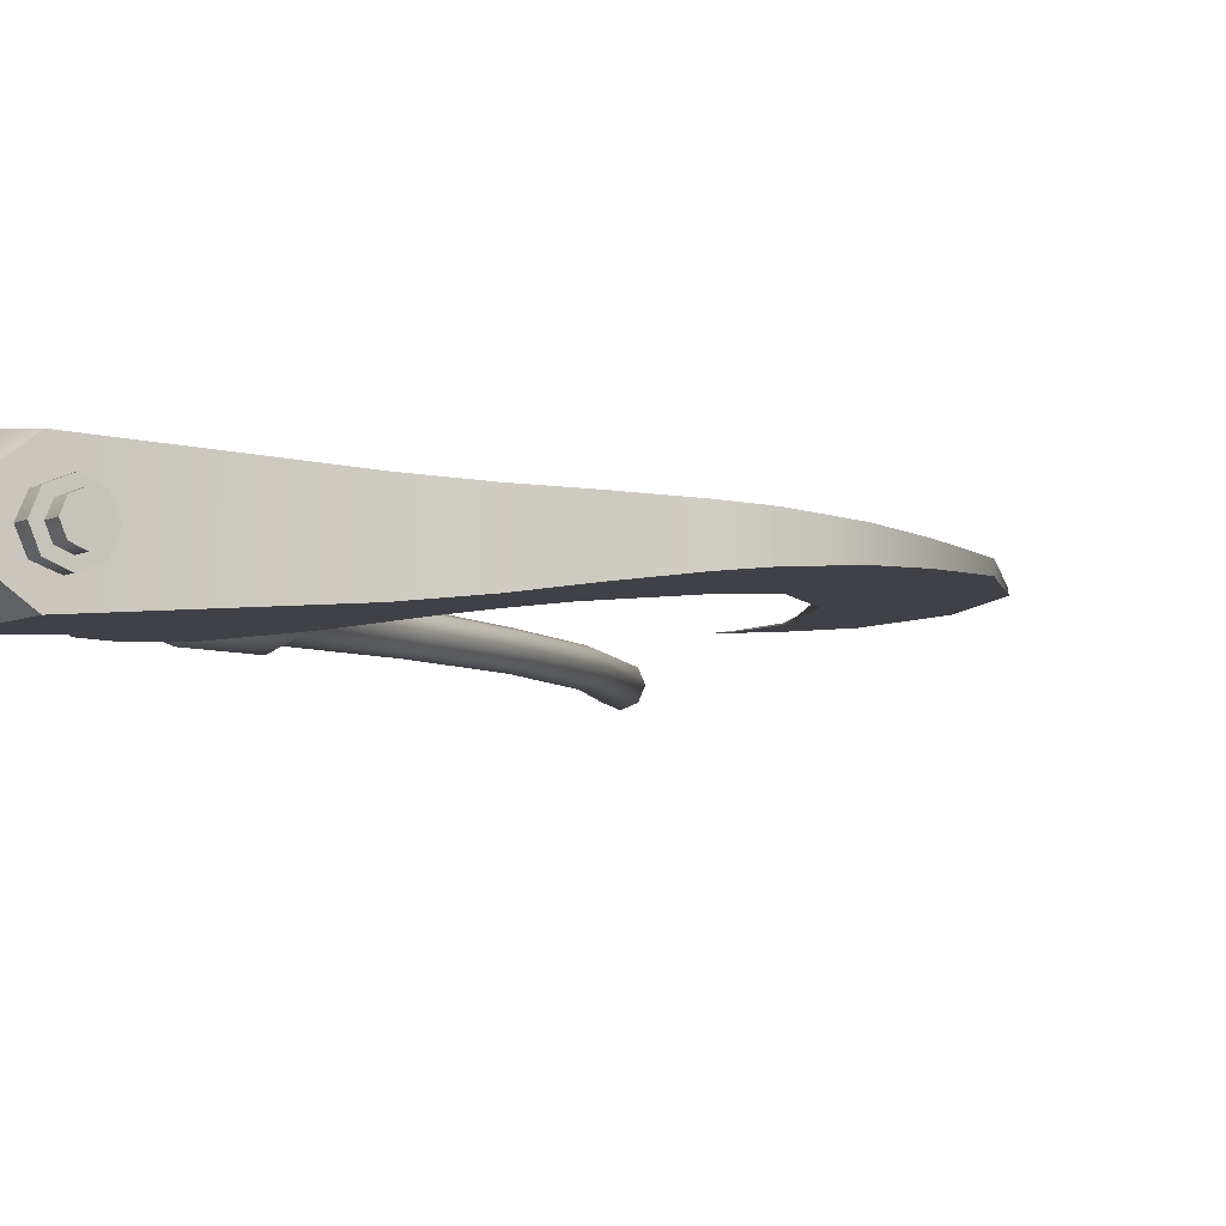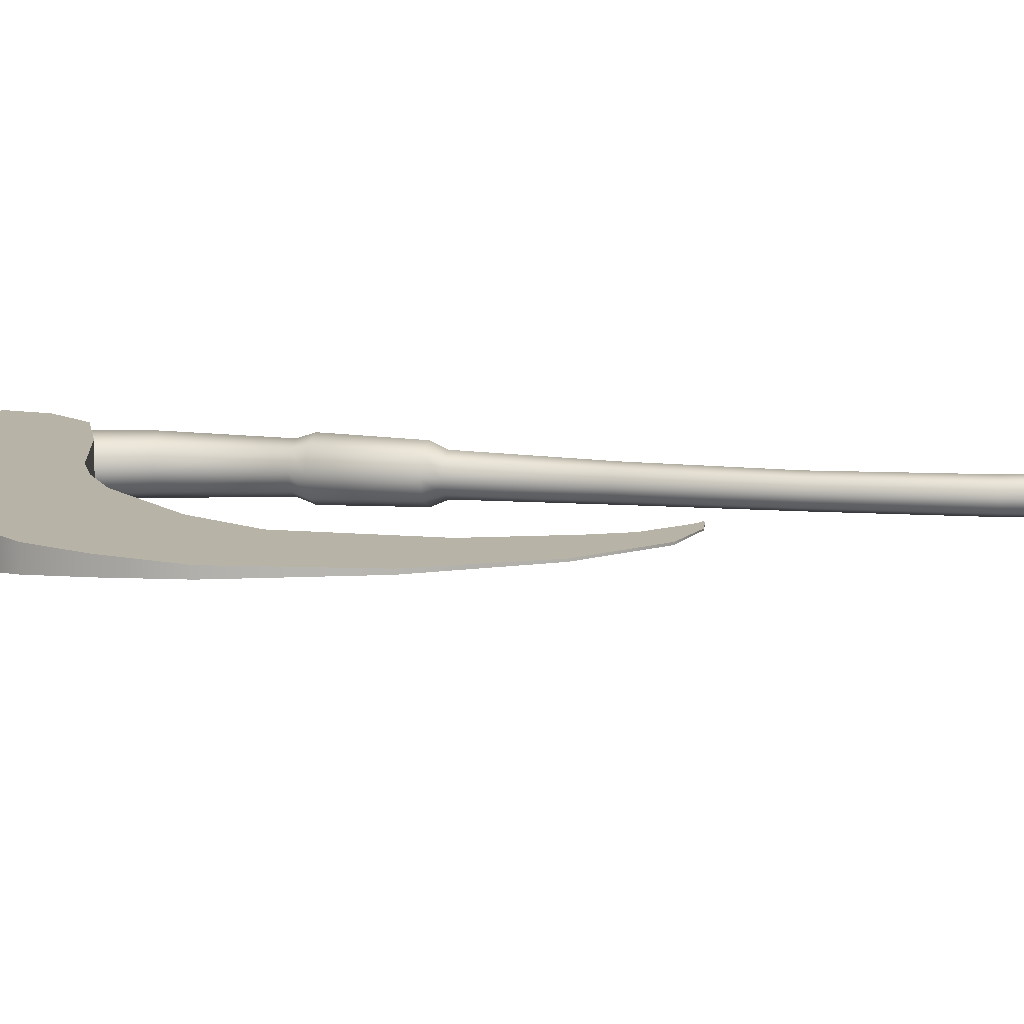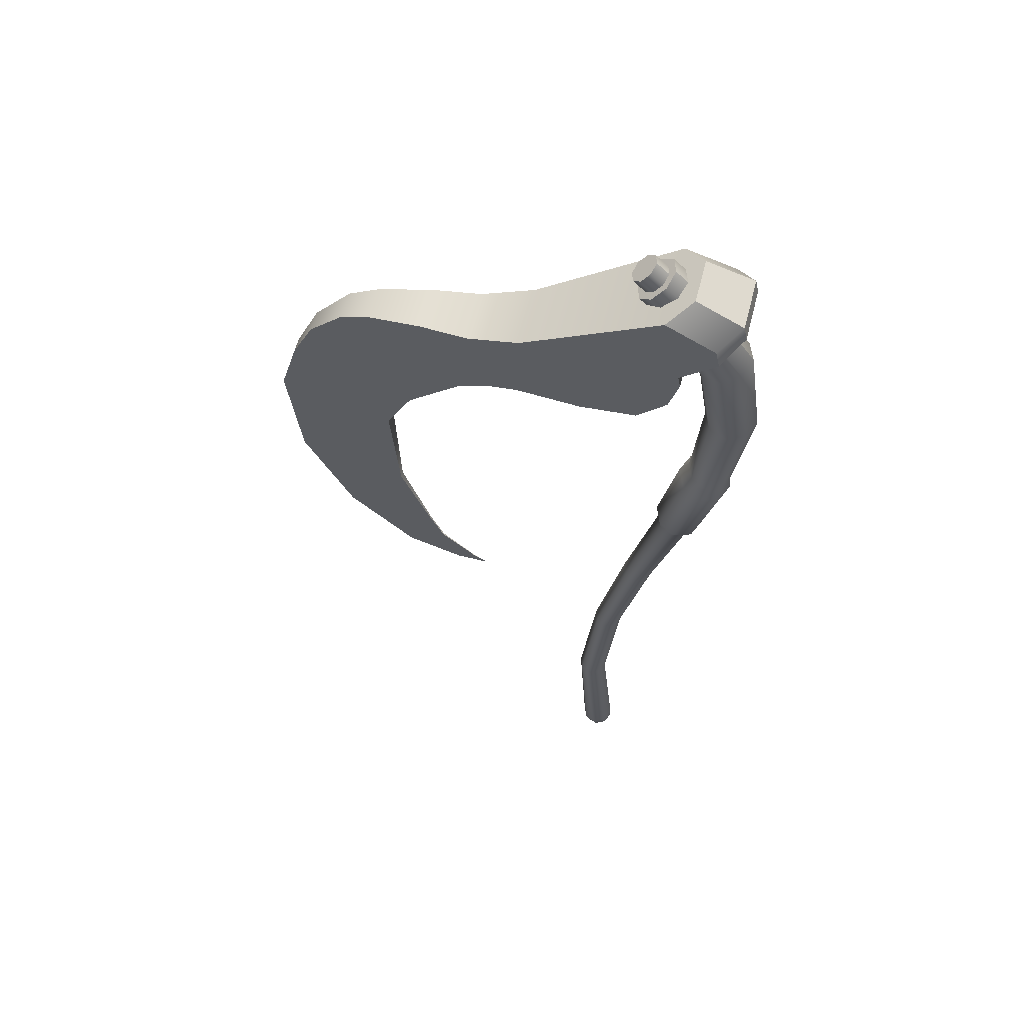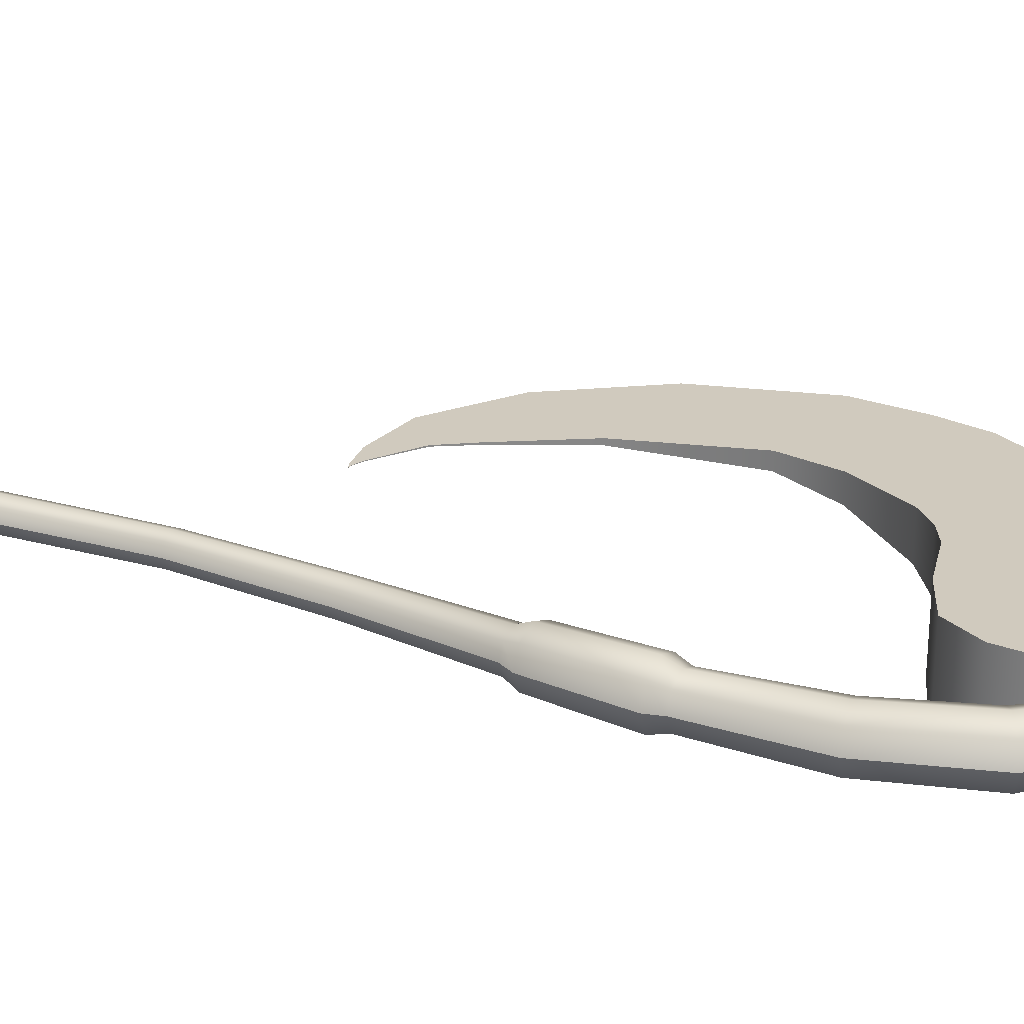
<metadata>
{"format":"obj","ext":"obj","renderer":"f3d","projection":"perspective","resolution":1024,"background":"white","views":[{"elev":-5.7,"azim":14.2,"up":"+Y"},{"elev":9.1,"azim":93.8,"up":"+Y"},{"elev":60.6,"azim":-165.5,"up":"+Z"},{"elev":26.9,"azim":-72.3,"up":"+Y"}]}
</metadata>
<code>
g mdlScytheMesh
v 0.1055 -0.01912 -1.457
v 0.1133 1.124e-07 -1.458
v 0.1055 0.01912 -1.457
v 0.08678 0.02704 -1.453
v 0.08678 -0.02704 -1.453
v 0.06802 0.01912 -1.449
v 0.06802 -0.01912 -1.449
v 0.06024 1.174e-07 -1.448
v 0.0521 1.181e-07 -1.423
v 0.06024 1.174e-07 -1.448
v 0.06802 0.01912 -1.449
v 0.06355 0.02816 -1.425
v 0.08678 0.02704 -1.453
v 0.05178 1.183e-07 -1.397
v 0.09118 0.03982 -1.431
v 0.1055 0.01912 -1.457
v 0.06473 0.03184 -1.4
v 0.1188 0.02816 -1.436
v 0.1133 1.124e-07 -1.458
v 0.1303 1.108e-07 -1.438
v 0.09597 0.04503 -1.406
v 0.1272 0.03184 -1.412
v 0.1402 1.101e-07 -1.415
v 0.1657 9.065e-08 -1.041
v 0.1541 0.02779 -1.041
v 0.1291 6.157e-08 -0.6805
v 0.09855 0.02779 -1.042
v 0.08704 8.994e-08 -1.042
v 0.1263 0.03931 -1.041
v 0.1181 0.02689 -0.6822
v 0.05786 3.361e-08 -0.3357
v 0.06492 0.02689 -0.6905
v 0.05391 6.425e-08 -0.6922
v 0.09149 0.03804 -0.6863
v 0.04617 0.02901 -0.3385
v -0.02138 4.204e-09 -0.01084
v -0.01025 0.02901 -0.3521
v -0.02194 3.455e-08 -0.3549
v 0.01796 0.04104 -0.3453
v -0.03494 0.03375 -0.01425
v -0.1004 0.03375 -0.03068
v -0.114 7.514e-09 -0.03409
v -0.139 5.87e-09 -0.0004489
v -0.06767 0.04773 -0.02247
v -0.03221 0.04556 0.02498
v -0.01383 -1.922e-10 0.02936
v -0.06051 -1.718e-08 0.2533
v -0.1207 0.04546 0.003904
v -0.07652 0.06437 0.01443
v -0.08091 0.05008 0.2492
v -0.179 0.04988 0.23
v -0.1992 -1.398e-08 0.226
v -0.1951 -1.898e-08 0.268
v -0.13 0.07069 0.2396
v -0.09908 0.04036 0.2847
v -0.0826 -2.039e-08 0.2875
v -0.103 -4.115e-08 0.5497
v -0.1786 0.04036 0.2709
v -0.1388 0.05708 0.2778
v -0.1223 0.04669 0.5501
v -0.06662 -5.17e-08 0.7689
v -0.2157 0.04669 0.5522
v -0.235 -3.982e-08 0.5526
v -0.169 0.06603 0.5511
v -0.08565 0.04907 0.776
v 0.04216 -6.512e-08 0.9578
v -0.1775 0.04907 0.8106
v -0.1965 -5.726e-08 0.8178
v -0.1316 0.06941 0.7933
v 0.02981 0.04216 0.9702
v -0.02981 0.04216 1.03
v -0.04216 -5.409e-08 1.042
v 0.01216 -4.828e-08 1.096
v 0.02451 0.04216 1.084
v 1.461e-07 0.05963 1
v 0.05432 0.05963 1.054
v 0.08413 0.04216 1.025
v 0.09648 -5.931e-08 1.012
v 0.1303 1.108e-07 -1.438
v 0.1133 1.124e-07 -1.458
v 0.1055 -0.01912 -1.457
v 0.1188 -0.02816 -1.436
v 0.08678 -0.02704 -1.453
v 0.1402 1.101e-07 -1.415
v 0.09118 -0.03982 -1.431
v 0.06802 -0.01912 -1.449
v 0.1272 -0.03184 -1.412
v 0.06355 -0.02816 -1.425
v 0.06024 1.174e-07 -1.448
v 0.0521 1.181e-07 -1.423
v 0.09597 -0.04503 -1.406
v 0.06473 -0.03184 -1.4
v 0.05178 1.183e-07 -1.397
v 0.08704 8.994e-08 -1.042
v 0.09855 -0.02779 -1.042
v 0.05391 6.425e-08 -0.6922
v 0.1541 -0.02779 -1.041
v 0.1657 9.065e-08 -1.041
v 0.1263 -0.03931 -1.041
v 0.06492 -0.02689 -0.6905
v -0.02194 3.455e-08 -0.3549
v 0.1181 -0.02689 -0.6822
v 0.1291 6.157e-08 -0.6805
v 0.09149 -0.03804 -0.6863
v -0.01025 -0.02901 -0.3521
v -0.114 7.514e-09 -0.03409
v 0.04617 -0.02901 -0.3385
v 0.05786 3.361e-08 -0.3357
v 0.01796 -0.04104 -0.3453
v -0.1004 -0.03375 -0.03068
v -0.03494 -0.03375 -0.01425
v -0.02138 4.204e-09 -0.01084
v -0.01383 -1.922e-10 0.02936
v -0.06767 -0.04773 -0.02247
v -0.1207 -0.04546 0.003904
v -0.139 5.87e-09 -0.0004489
v -0.1992 -1.398e-08 0.226
v -0.03221 -0.04556 0.02498
v -0.07652 -0.06437 0.01443
v -0.179 -0.04988 0.23
v -0.08091 -0.05008 0.2492
v -0.06051 -1.718e-08 0.2533
v -0.0826 -2.039e-08 0.2875
v -0.13 -0.07069 0.2396
v -0.1786 -0.04036 0.2709
v -0.1951 -1.898e-08 0.268
v -0.235 -3.982e-08 0.5526
v -0.09908 -0.04036 0.2847
v -0.1388 -0.05708 0.2778
v -0.2157 -0.04669 0.5522
v -0.1965 -5.726e-08 0.8178
v -0.1223 -0.04669 0.5501
v -0.103 -4.115e-08 0.5497
v -0.169 -0.06603 0.5511
v -0.1775 -0.04907 0.8106
v -0.04216 -5.409e-08 1.042
v -0.08565 -0.04907 0.776
v -0.06662 -5.17e-08 0.7689
v -0.1316 -0.06941 0.7933
v -0.02981 -0.04216 1.03
v 0.02981 -0.04216 0.9702
v 0.04216 -6.512e-08 0.9578
v 0.09648 -5.931e-08 1.012
v 0.08413 -0.04216 1.025
v 1.226e-07 -0.05963 1
v 0.05432 -0.05963 1.054
v 0.02451 -0.04216 1.084
v 0.01216 -4.828e-08 1.096
v -0.1658 -0.06436 1.037
v -0.1743 -0.06511 0.997
v -0.1743 0.07242 0.997
v -0.1658 0.07167 1.037
v -0.1658 0.07167 1.037
v -0.0464 0.06122 1.085
v -0.0464 -0.05392 1.085
v -0.1658 -0.06436 1.037
v 0.5591 0.002044 -0.5094
v 0.4896 0.003078 -0.5113
v 0.4726 0.003567 -0.5083
v 0.7042 0.001016 -0.4615
v 0.4723 0.003596 -0.5078
v 0.4718 0.003652 -0.5078
v 0.4833 0.003256 -0.5049
v 0.5081 0.002864 -0.4889
v 0.6027 0.002085 -0.3981
v 0.8748 0.0009424 -0.2946
v 0.6407 0.001095 -0.3103
v 0.7164 -0.003639 -0.09893
v 0.9974 -0.001301 -0.02772
v 0.7324 -0.01704 0.2147
v 1.024 -0.007916 0.285
v 0.6623 -0.02957 0.3611
v 0.9735 -0.0154 0.457
v 0.5202 -0.05115 0.516
v 0.9151 -0.02298 0.5849
v 0.4393 -0.06209 0.5637
v 0.3643 -0.07133 0.5882
v 0.8238 -0.03292 0.6863
v 0.198 -0.08978 0.6045
v 0.05463 -0.1033 0.6405
v -0.01937 -0.1098 0.7283
v 0.7456 -0.04044 0.7223
v 0.612 -0.05295 0.7485
v 0.4881 -0.06461 0.7583
v -0.04313 -0.1118 0.8192
v 0.3577 -0.07676 0.8041
v 0.01047 -0.1071 1.046
v -0.03663 -0.1113 0.8532
v -0.1259 -0.1191 0.9464
v -0.1156 -0.1182 0.9947
v 0.01047 -0.1071 1.046
v -0.0464 -0.05392 1.085
v -0.0464 0.06122 1.085
v 0.01047 0.1144 1.046
v 0.3577 -0.07676 0.8041
v 0.3577 0.08407 0.8041
v 0.4881 -0.06461 0.7583
v 0.4881 0.07192 0.7583
v 0.612 -0.05295 0.7485
v 0.612 0.06026 0.7485
v 0.7456 -0.04044 0.7223
v 0.7456 0.04775 0.7223
v 0.8238 -0.03292 0.6863
v 0.8238 0.04022 0.6863
v 0.9151 -0.02298 0.5849
v 0.9151 0.03028 0.5849
v 0.9735 -0.0154 0.457
v 0.9735 0.0227 0.457
v 1.024 -0.007916 0.285
v 1.024 0.01522 0.285
v 0.9974 -0.001301 -0.02772
v 0.9974 0.008606 -0.02772
v 0.8748 0.0009424 -0.2946
v 0.8748 0.006363 -0.2946
v 0.7042 0.001016 -0.4615
v 0.7042 0.006289 -0.4615
v 0.5591 0.002044 -0.5094
v 0.5591 0.005261 -0.5094
v 0.4896 0.003078 -0.5113
v 0.4896 0.004226 -0.5113
v 0.4726 0.003567 -0.5083
v 0.4726 0.003738 -0.5083
v 0.4718 0.003652 -0.5078
v 0.4718 0.003652 -0.5078
v 0.4723 0.003709 -0.5078
v 0.4723 0.003596 -0.5078
v 0.4833 0.003256 -0.5049
v 0.4833 0.004049 -0.5049
v 0.5081 0.002864 -0.4889
v 0.5081 0.004441 -0.4889
v 0.6027 0.002085 -0.3981
v 0.6027 0.00522 -0.3981
v 0.6407 0.001095 -0.3103
v 0.6407 0.00621 -0.3103
v 0.7164 -0.003639 -0.09893
v 0.7164 0.01094 -0.09893
v 0.7324 -0.01704 0.2147
v 0.7324 0.02434 0.2147
v 0.6623 -0.02957 0.3611
v 0.6623 0.03687 0.3611
v 0.5202 -0.05115 0.516
v 0.5202 0.05845 0.516
v 0.4393 -0.06209 0.5637
v 0.4393 0.06939 0.5637
v 0.3643 -0.07133 0.5882
v 0.3643 0.07864 0.5882
v 0.198 -0.08978 0.6045
v 0.198 0.09708 0.6045
v 0.05463 -0.1033 0.6405
v 0.05463 0.1106 0.6405
v -0.01937 -0.1098 0.7283
v -0.01937 0.1171 0.7283
v -0.04313 -0.1118 0.8192
v -0.04313 0.1191 0.8192
v -0.03663 -0.1113 0.8532
v -0.03663 0.1186 0.8532
v -0.1743 -0.06511 0.997
v -0.1259 -0.1191 0.9464
v -0.1743 0.07242 0.997
v -0.1259 0.1264 0.9464
v 0.08171 -5.794e-08 1.027
v 0.1124 -6.454e-08 1.058
v 0.1044 0.02739 1.066
v 0.07369 0.02739 1.035
v 0.08499 0.03874 1.085
v 0.05432 0.03874 1.054
v 0.06562 0.02739 1.104
v 0.03495 0.02739 1.074
v 0.05759 -5.738e-08 1.112
v 0.02692 -5.078e-08 1.082
v 0.09648 -5.931e-08 1.012
v 0.08171 -5.794e-08 1.027
v 0.07369 0.02739 1.035
v 0.08413 0.04216 1.025
v 0.05432 0.03874 1.054
v 0.05432 0.05963 1.054
v 0.03495 0.02739 1.074
v 0.02451 0.04216 1.084
v 0.02692 -5.078e-08 1.082
v 0.01216 -4.828e-08 1.096
v 0.03495 -0.02739 1.074
v 0.02451 -0.04216 1.084
v 0.05432 -0.03874 1.054
v 0.05432 -0.05963 1.054
v 0.07369 -0.02739 1.035
v 0.08413 -0.04216 1.025
v 0.08171 -5.794e-08 1.027
v 0.09648 -5.931e-08 1.012
v 0.1044 0.02739 1.066
v 0.1124 -6.454e-08 1.058
v 0.1044 -0.02739 1.066
v 0.08499 0.03874 1.085
v 0.08499 -0.03874 1.085
v 0.06562 0.02739 1.104
v 0.06562 -0.02739 1.104
v 0.05759 -5.738e-08 1.112
v 0.07369 -0.02739 1.035
v 0.1124 -6.454e-08 1.058
v 0.08171 -5.794e-08 1.027
v 0.1044 -0.02739 1.066
v 0.05432 -0.03874 1.054
v 0.08499 -0.03874 1.085
v 0.03495 -0.02739 1.074
v 0.06562 -0.02739 1.104
v 0.02692 -5.078e-08 1.082
v 0.05759 -5.738e-08 1.112
v -0.1259 -0.1191 0.9464
v -0.1743 -0.06511 0.997
v -0.1658 -0.06436 1.037
v -0.1156 -0.1182 0.9947
v -0.0464 -0.05392 1.085
v 0.01047 -0.1071 1.046
v -0.1156 0.1255 0.9947
v -0.1743 0.07242 0.997
v -0.1259 0.1264 0.9464
v -0.1658 0.07167 1.037
v 0.01047 0.1144 1.046
v -0.0464 0.06122 1.085
v 0.4726 0.003738 -0.5083
v 0.4896 0.004226 -0.5113
v 0.5591 0.005261 -0.5094
v 0.7042 0.006289 -0.4615
v 0.4723 0.003709 -0.5078
v 0.4718 0.003652 -0.5078
v 0.4833 0.004049 -0.5049
v 0.5081 0.004441 -0.4889
v 0.6027 0.00522 -0.3981
v 0.8748 0.006363 -0.2946
v 0.6407 0.00621 -0.3103
v 0.7164 0.01094 -0.09893
v 0.9974 0.008606 -0.02772
v 0.7324 0.02434 0.2147
v 1.024 0.01522 0.285
v 0.6623 0.03687 0.3611
v 0.9735 0.0227 0.457
v 0.5202 0.05845 0.516
v 0.9151 0.03028 0.5849
v 0.4393 0.06939 0.5637
v 0.3643 0.07864 0.5882
v 0.8238 0.04022 0.6863
v 0.198 0.09708 0.6045
v 0.05463 0.1106 0.6405
v -0.01937 0.1171 0.7283
v 0.7456 0.04775 0.7223
v 0.612 0.06026 0.7485
v 0.4881 0.07192 0.7583
v -0.04313 0.1191 0.8192
v 0.3577 0.08407 0.8041
v 0.01047 0.1144 1.046
v -0.03663 0.1186 0.8532
v -0.1259 0.1264 0.9464
v -0.1156 0.1255 0.9947
g mdlScytheMesh_0
f 3 2 1
f 1 4 3
f 1 5 4
f 5 6 4
f 5 7 6
f 7 8 6
f 11 10 9
f 12 11 9
f 13 11 12
f 12 9 14
f 15 13 12
f 16 13 15
f 17 12 14
f 15 12 17
f 18 16 15
f 19 16 18
f 20 19 18
f 18 15 21
f 21 15 17
f 20 18 22
f 22 18 21
f 23 20 22
f 23 22 24
f 22 25 24
f 22 21 25
f 24 25 26
f 17 14 27
f 14 28 27
f 21 17 29
f 21 29 25
f 17 27 29
f 25 30 26
f 25 29 30
f 26 30 31
f 27 28 32
f 28 33 32
f 29 27 34
f 29 34 30
f 27 32 34
f 30 35 31
f 30 34 35
f 31 35 36
f 32 33 37
f 33 38 37
f 34 32 39
f 34 39 35
f 32 37 39
f 35 40 36
f 35 39 40
f 37 38 41
f 38 42 41
f 42 43 41
f 39 37 44
f 37 41 44
f 39 44 40
f 40 45 36
f 45 46 36
f 46 45 47
f 43 48 41
f 41 48 44
f 44 49 40
f 49 45 40
f 48 49 44
f 45 50 47
f 45 49 50
f 48 43 51
f 43 52 51
f 51 52 53
f 49 48 54
f 48 51 54
f 49 54 50
f 47 50 55
f 56 47 55
f 56 55 57
f 58 51 53
f 54 51 58
f 50 54 59
f 55 50 59
f 59 54 58
f 55 60 57
f 55 59 60
f 57 60 61
f 58 53 62
f 53 63 62
f 59 58 64
f 59 64 60
f 58 62 64
f 60 65 61
f 60 64 65
f 61 65 66
f 62 63 67
f 63 68 67
f 64 62 69
f 64 69 65
f 62 67 69
f 65 70 66
f 65 69 70
f 67 68 71
f 68 72 71
f 72 73 71
f 73 74 71
f 69 67 75
f 67 71 75
f 71 74 75
f 69 75 70
f 74 76 75
f 75 76 70
f 76 77 70
f 70 77 66
f 77 78 66
f 81 80 79
f 82 81 79
f 83 81 82
f 82 79 84
f 85 83 82
f 86 83 85
f 87 82 84
f 85 82 87
f 88 86 85
f 89 86 88
f 90 89 88
f 88 85 91
f 91 85 87
f 90 88 92
f 92 88 91
f 93 90 92
f 93 92 94
f 92 95 94
f 92 91 95
f 94 95 96
f 87 84 97
f 84 98 97
f 91 87 99
f 91 99 95
f 87 97 99
f 95 100 96
f 95 99 100
f 96 100 101
f 97 98 102
f 98 103 102
f 99 97 104
f 99 104 100
f 97 102 104
f 100 105 101
f 100 104 105
f 101 105 106
f 102 103 107
f 103 108 107
f 104 102 109
f 104 109 105
f 102 107 109
f 105 110 106
f 105 109 110
f 107 108 111
f 108 112 111
f 112 113 111
f 109 107 114
f 107 111 114
f 109 114 110
f 110 115 106
f 115 116 106
f 116 115 117
f 113 118 111
f 111 118 114
f 114 119 110
f 119 115 110
f 118 119 114
f 115 120 117
f 115 119 120
f 118 113 121
f 113 122 121
f 121 122 123
f 119 118 124
f 118 121 124
f 119 124 120
f 117 120 125
f 126 117 125
f 126 125 127
f 128 121 123
f 124 121 128
f 120 124 129
f 125 120 129
f 129 124 128
f 125 130 127
f 125 129 130
f 127 130 131
f 128 123 132
f 123 133 132
f 129 128 134
f 129 134 130
f 128 132 134
f 130 135 131
f 130 134 135
f 131 135 136
f 132 133 137
f 133 138 137
f 134 132 139
f 134 139 135
f 132 137 139
f 135 140 136
f 135 139 140
f 137 138 141
f 138 142 141
f 142 143 141
f 143 144 141
f 139 137 145
f 137 141 145
f 141 144 145
f 139 145 140
f 144 146 145
f 145 146 140
f 146 147 140
f 140 147 136
f 147 148 136
f 151 150 149
f 152 151 149
f 155 154 153
f 156 155 153
f 159 158 157
f 157 160 159
f 160 161 159
f 159 161 162
f 160 163 161
f 160 164 163
f 160 165 164
f 160 166 165
f 166 167 165
f 166 168 167
f 166 169 168
f 169 170 168
f 169 171 170
f 171 172 170
f 171 173 172
f 173 174 172
f 173 175 174
f 175 176 174
f 175 177 176
f 175 178 177
f 178 179 177
f 178 180 179
f 178 181 180
f 178 182 181
f 182 183 181
f 183 184 181
f 184 185 181
f 184 186 185
f 186 187 185
f 187 188 185
f 187 189 188
f 187 190 189
f 193 192 191
f 194 193 191
f 194 191 195
f 195 196 194
f 195 197 196
f 197 198 196
f 197 199 198
f 199 200 198
f 199 201 200
f 201 202 200
f 201 203 202
f 203 204 202
f 203 205 204
f 205 206 204
f 205 207 206
f 207 208 206
f 207 209 208
f 209 210 208
f 209 211 210
f 211 212 210
f 211 213 212
f 213 214 212
f 213 215 214
f 215 216 214
f 215 217 216
f 217 218 216
f 217 219 218
f 219 220 218
f 219 221 220
f 221 222 220
f 221 223 222
f 226 225 224
f 226 227 225
f 227 228 225
f 227 229 228
f 229 230 228
f 229 231 230
f 231 232 230
f 231 233 232
f 233 234 232
f 233 235 234
f 235 236 234
f 235 237 236
f 237 238 236
f 237 239 238
f 239 240 238
f 239 241 240
f 241 242 240
f 241 243 242
f 243 244 242
f 243 245 244
f 245 246 244
f 245 247 246
f 247 248 246
f 247 249 248
f 249 250 248
f 249 251 250
f 251 252 250
f 251 253 252
f 253 254 252
f 253 255 254
f 255 256 254
f 257 256 255
f 255 258 257
f 257 259 256
f 259 260 256
f 263 262 261
f 264 263 261
f 265 263 264
f 266 265 264
f 267 265 266
f 268 267 266
f 269 267 268
f 270 269 268
f 273 272 271
f 274 273 271
f 275 273 274
f 276 275 274
f 277 275 276
f 278 277 276
f 279 277 278
f 280 279 278
f 281 279 280
f 282 281 280
f 283 281 282
f 284 283 282
f 285 283 284
f 286 285 284
f 287 285 286
f 288 287 286
f 291 290 289
f 289 292 291
f 292 293 291
f 292 294 293
f 294 295 293
f 294 296 295
f 299 298 297
f 298 300 297
f 297 300 301
f 300 302 301
f 301 302 303
f 302 304 303
f 303 304 305
f 304 306 305
f 309 308 307
f 310 309 307
f 311 309 310
f 312 311 310
f 315 314 313
f 314 316 313
f 317 313 316
f 318 317 316
f 321 320 319
f 319 322 321
f 319 323 322
f 319 324 323
f 323 325 322
f 325 326 322
f 326 327 322
f 327 328 322
f 327 329 328
f 329 330 328
f 330 331 328
f 330 332 331
f 332 333 331
f 332 334 333
f 334 335 333
f 334 336 335
f 336 337 335
f 336 338 337
f 338 339 337
f 339 340 337
f 339 341 340
f 341 342 340
f 342 343 340
f 343 344 340
f 343 345 344
f 343 346 345
f 343 347 346
f 347 348 346
f 347 349 348
f 347 350 349
f 350 351 349
f 351 352 349

</code>
